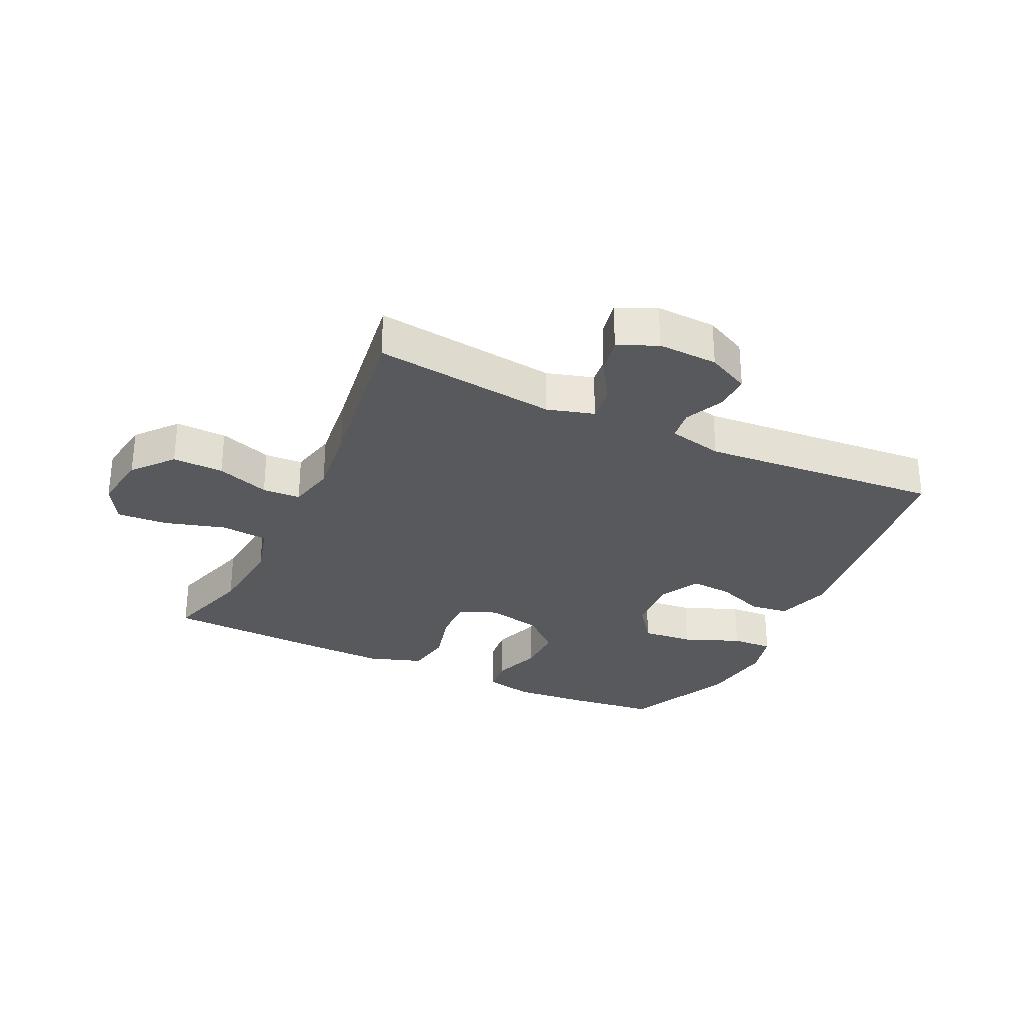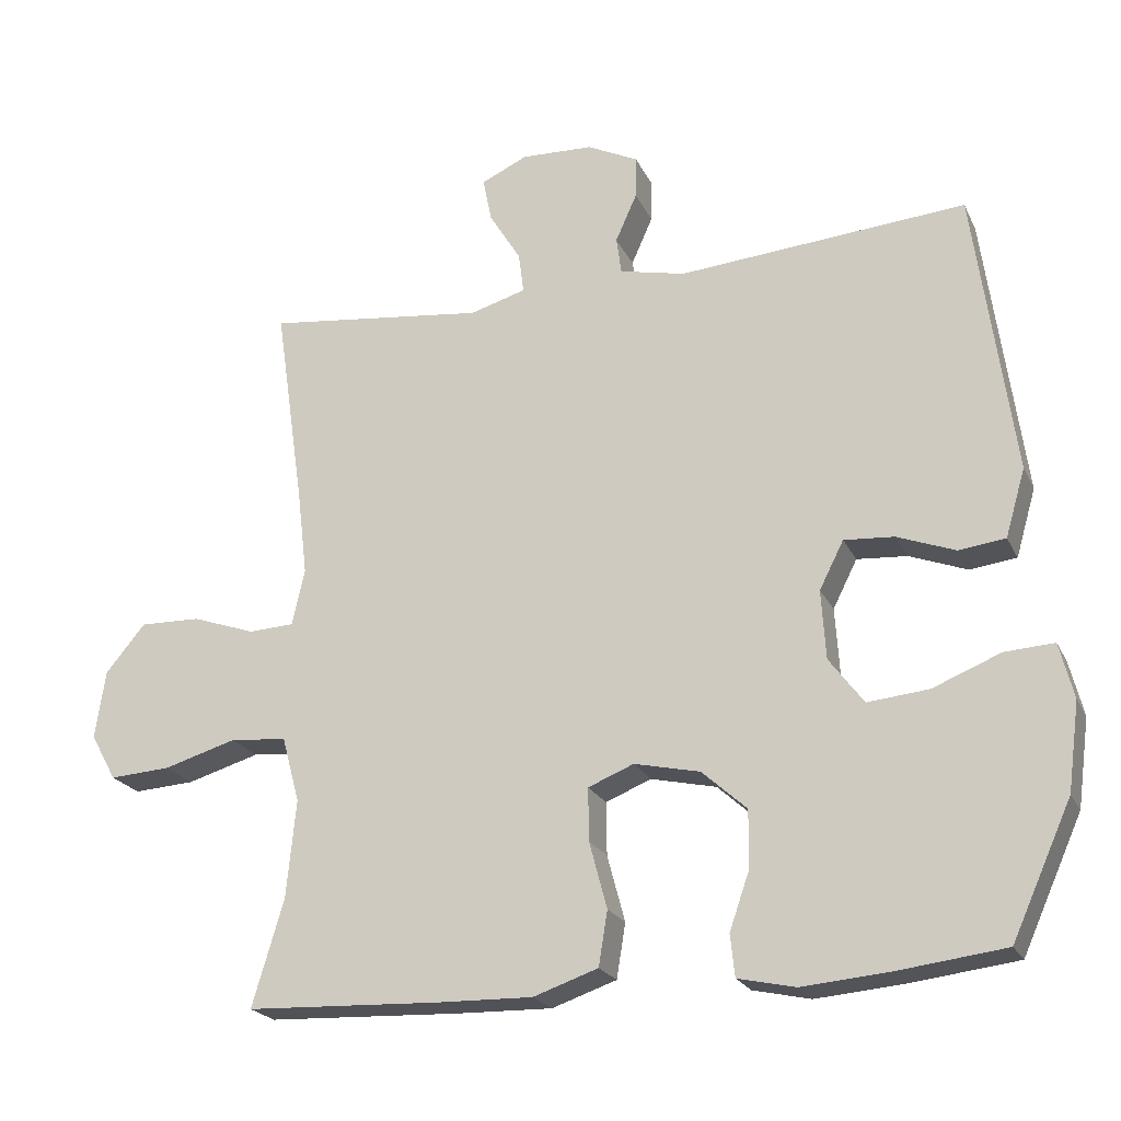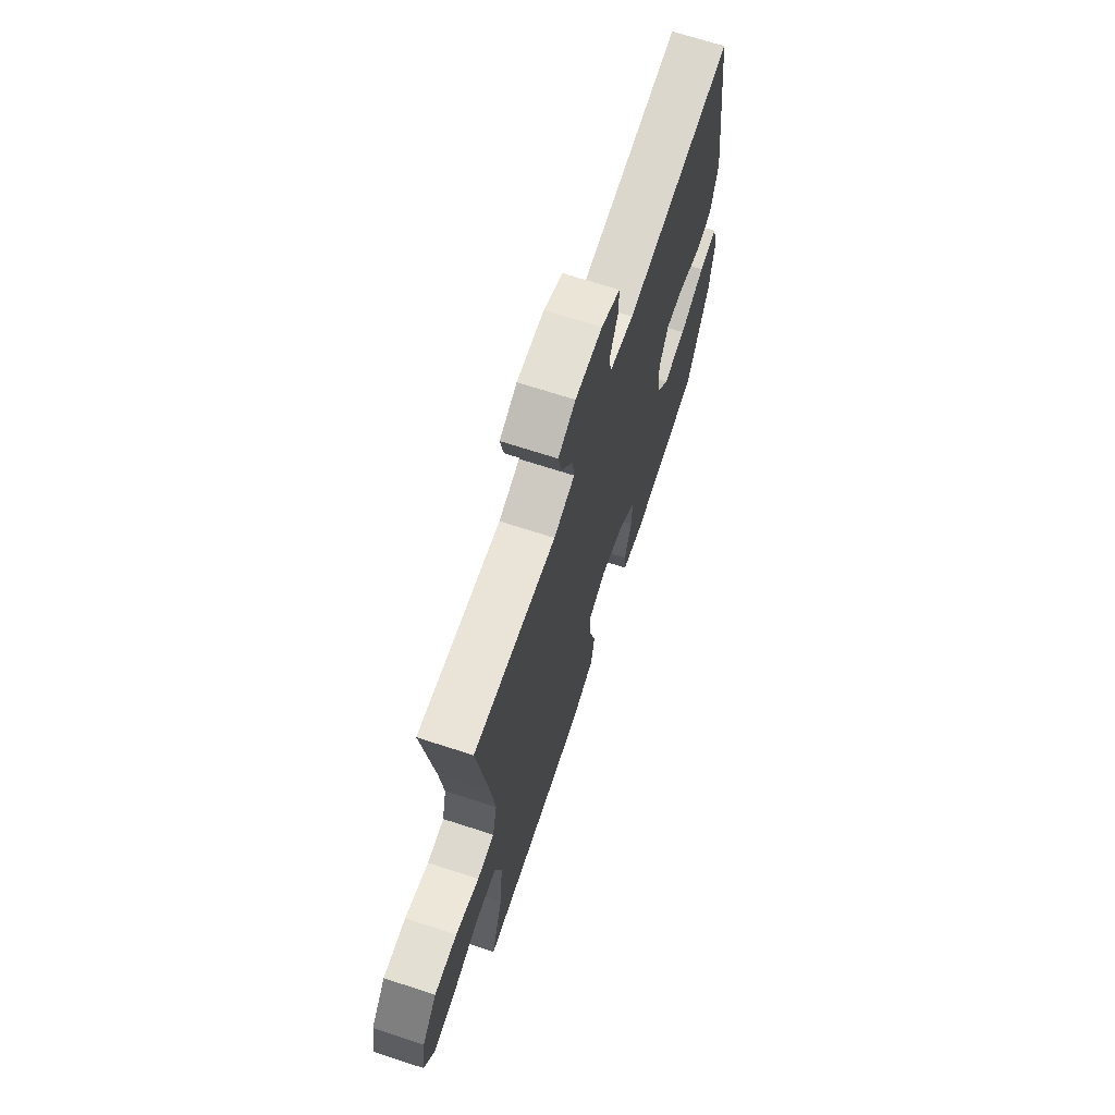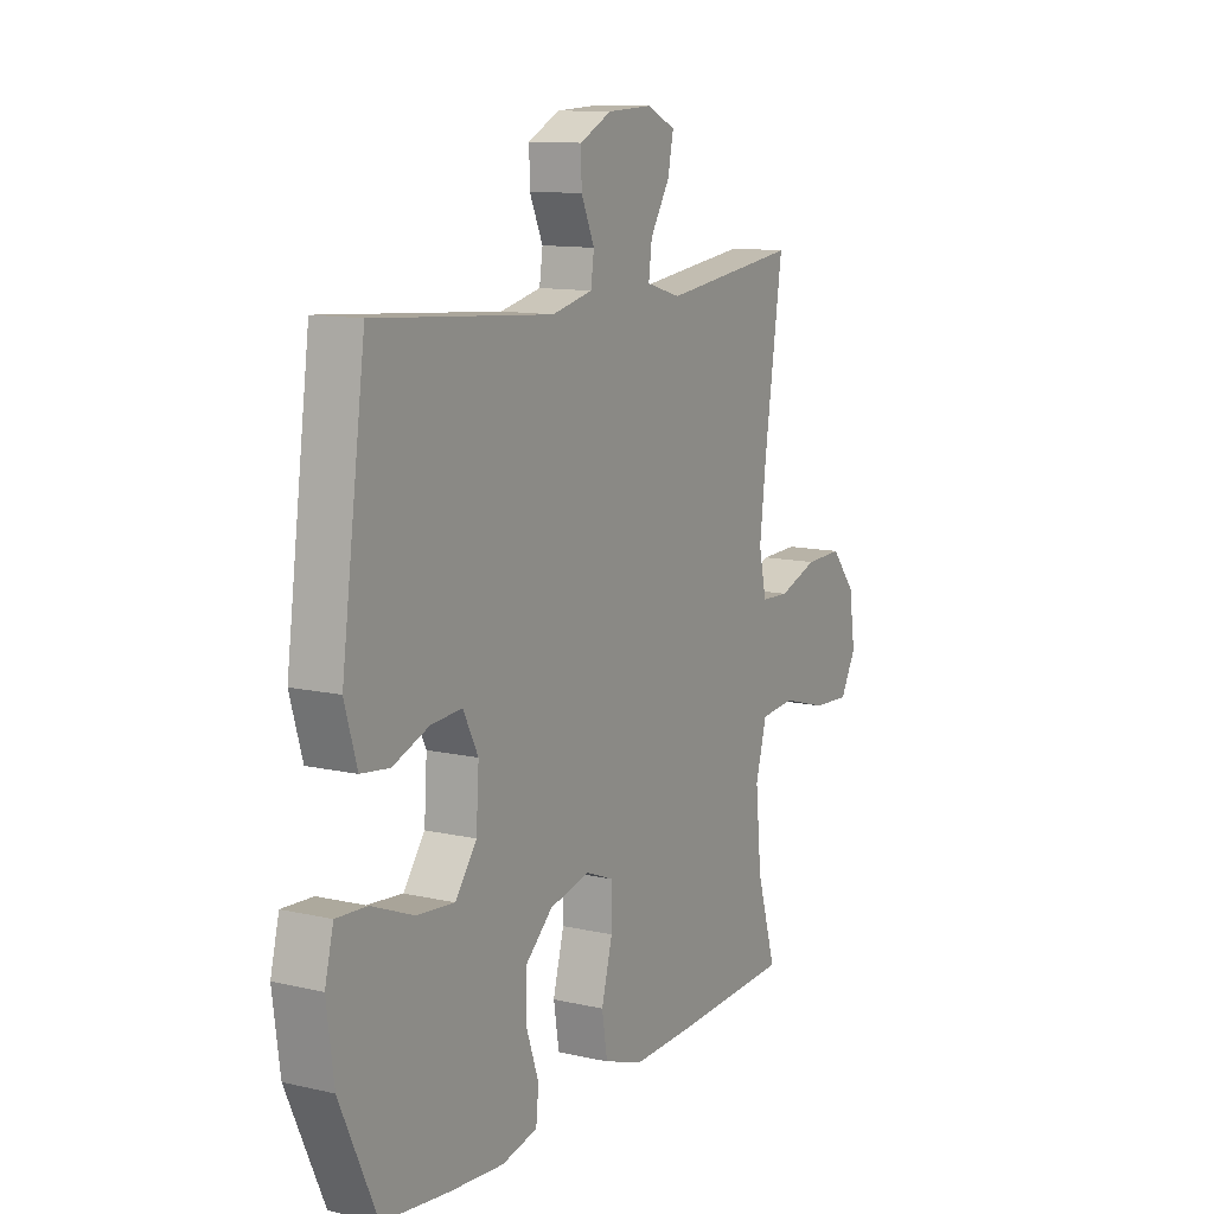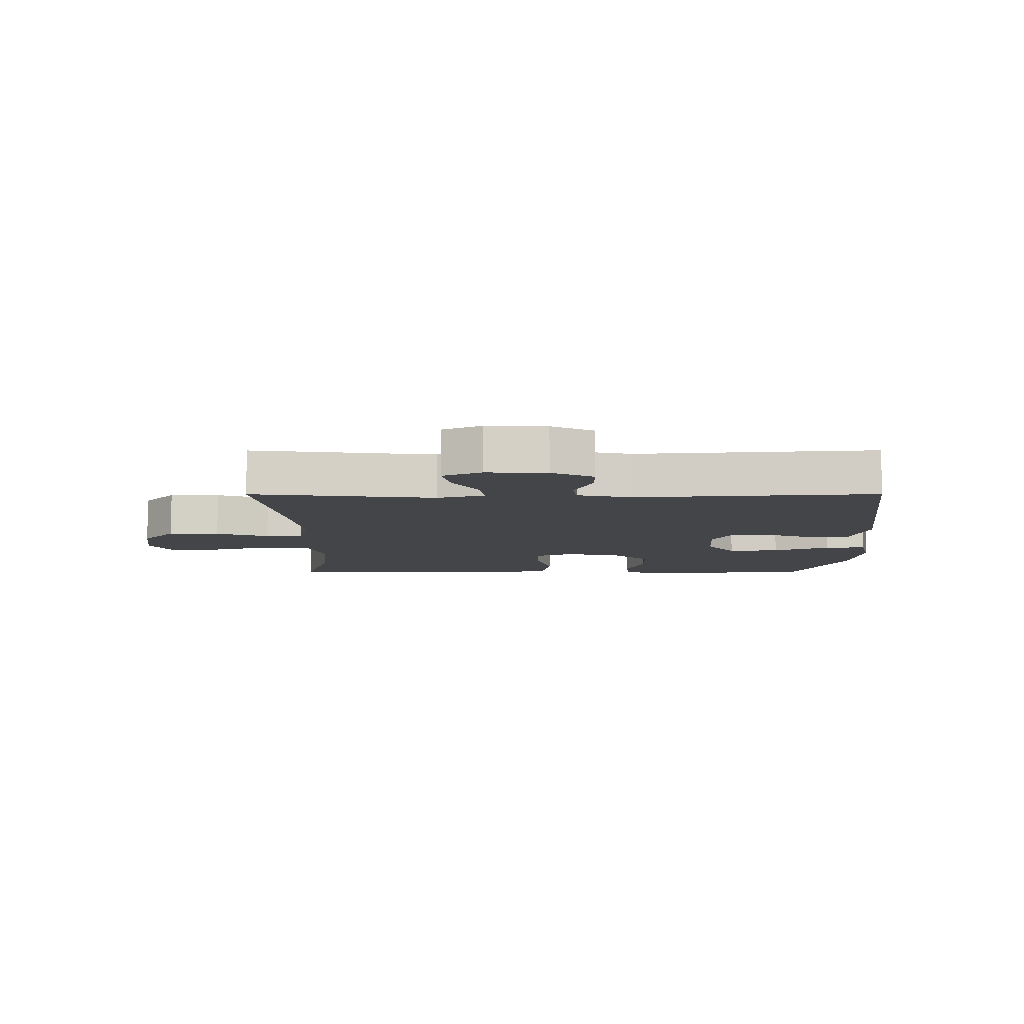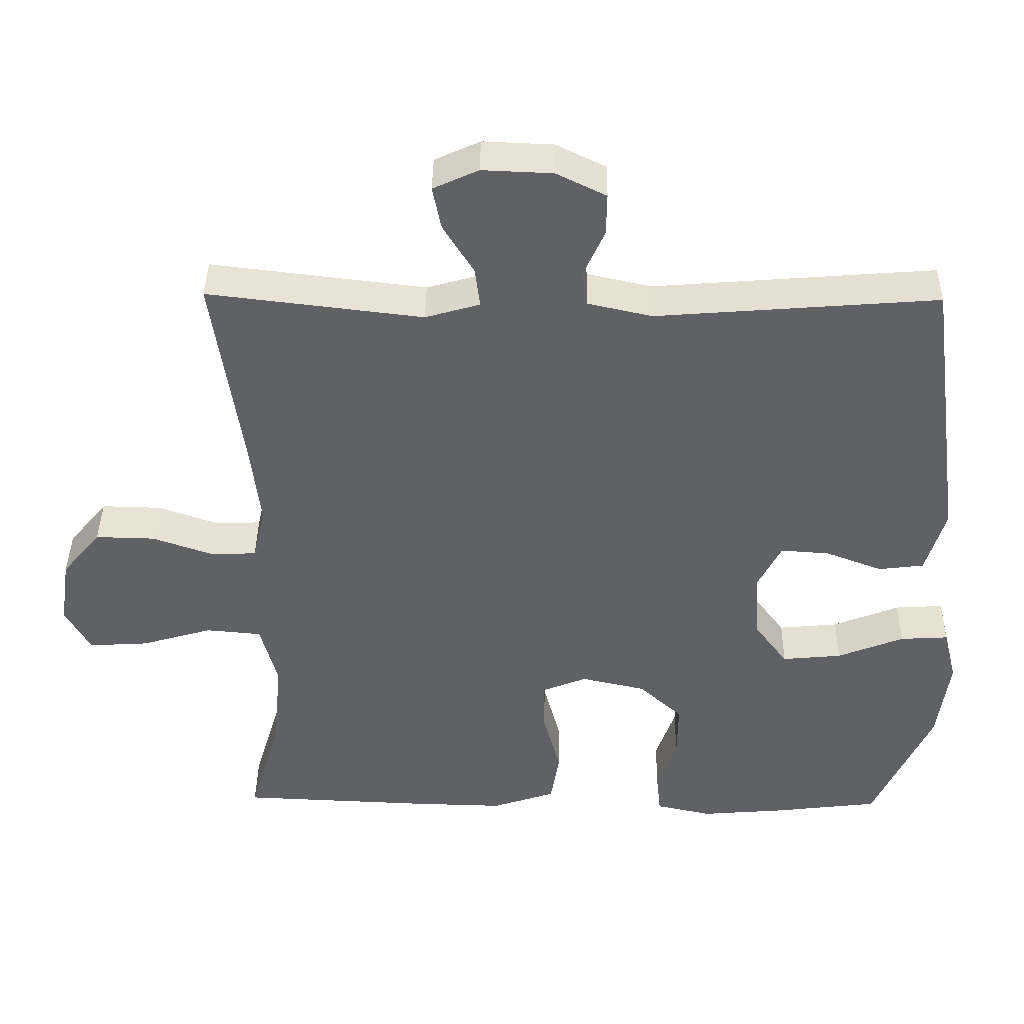
<metadata>
{"format":"obj","ext":"obj","renderer":"f3d","projection":"perspective","resolution":1024,"background":"white","views":[{"elev":-29.7,"azim":-25.4,"up":"+Y"},{"elev":-21.9,"azim":20.1,"up":"+Z"},{"elev":68.5,"azim":-71.9,"up":"+Z"},{"elev":11.7,"azim":118.9,"up":"+Z"},{"elev":-8.7,"azim":0.1,"up":"+Y"},{"elev":40.6,"azim":0.8,"up":"+Z"}]}
</metadata>
<code>
v -0.5 0.07 -0.5
v -0.457 0.07 -0.356
v -0.444 0.07 -0.223
v -0.468 0.07 -0.134
v -0.545 0.07 -0.127
v -0.644 0.07 -0.156
v -0.727 0.07 -0.161
v -0.762 0.07 -0.098
v -0.748 0.07 -0.005
v -0.694 0.07 0.06
v -0.611 0.07 0.058
v -0.525 0.07 0.028
v -0.463 0.07 0.031
v -0.446 0.07 0.107
v -0.46 0.07 0.225
v -0.5 0.07 0.5
v -0.201 0.07 0.464
v -0.125 0.07 0.486
v -0.132 0.07 0.541
v -0.175 0.07 0.611
v -0.187 0.07 0.671
v -0.124 0.07 0.7
v -0.026 0.07 0.696
v 0.043 0.07 0.662
v 0.042 0.07 0.604
v 0.013 0.07 0.539
v 0.02 0.07 0.489
v 0.109 0.07 0.469
v 0.5 0.07 0.5
v 0.553 0.07 0.111
v 0.526 0.07 0.019
v 0.463 0.07 0.011
v 0.384 0.07 0.041
v 0.316 0.07 0.046
v 0.283 0.07 -0.019
v 0.289 0.07 -0.113
v 0.336 0.07 -0.176
v 0.419 0.07 -0.168
v 0.511 0.07 -0.131
v 0.578 0.07 -0.127
v 0.597 0.07 -0.202
v 0.581 0.07 -0.321
v 0.5 0.07 -0.5
v 0.354 0.07 -0.518
v 0.236 0.07 -0.528
v 0.158 0.07 -0.511
v 0.152 0.07 -0.454
v 0.179 0.07 -0.376
v 0.18 0.07 -0.298
v 0.119 0.07 -0.243
v 0.03 0.07 -0.223
v -0.032 0.07 -0.248
v -0.031 0.07 -0.32
v -0.007 0.07 -0.41
v -0.019 0.07 -0.484
v -0.107 0.07 -0.514
v -0.236 0.07 -0.511
v -0.5 0 -0.5
v -0.457 0 -0.356
v -0.444 0 -0.223
v -0.468 0 -0.134
v -0.545 0 -0.127
v -0.644 0 -0.156
v -0.727 0 -0.161
v -0.762 0 -0.098
v -0.748 0 -0.005
v -0.694 0 0.06
v -0.611 0 0.058
v -0.525 0 0.028
v -0.463 0 0.031
v -0.446 0 0.107
v -0.46 0 0.225
v -0.5 0 0.5
v -0.201 0 0.464
v -0.125 0 0.486
v -0.132 0 0.541
v -0.175 0 0.611
v -0.187 0 0.671
v -0.124 0 0.7
v -0.026 0 0.696
v 0.043 0 0.662
v 0.042 0 0.604
v 0.013 0 0.539
v 0.02 0 0.489
v 0.109 0 0.469
v 0.5 0 0.5
v 0.553 0 0.111
v 0.526 0 0.019
v 0.463 0 0.011
v 0.384 0 0.041
v 0.316 0 0.046
v 0.283 0 -0.019
v 0.289 0 -0.113
v 0.336 0 -0.176
v 0.419 0 -0.168
v 0.511 0 -0.131
v 0.578 0 -0.127
v 0.597 0 -0.202
v 0.581 0 -0.321
v 0.5 0 -0.5
v 0.354 0 -0.518
v 0.236 0 -0.528
v 0.158 0 -0.511
v 0.152 0 -0.454
v 0.179 0 -0.376
v 0.18 0 -0.298
v 0.119 0 -0.243
v 0.03 0 -0.223
v -0.032 0 -0.248
v -0.031 0 -0.32
v -0.007 0 -0.41
v -0.019 0 -0.484
v -0.107 0 -0.514
v -0.236 0 -0.511
f 56 57 1 2
f 53 54 55 56
f 52 53 56 2
f 51 52 2 3
f 45 46 47 48
f 45 48 49
f 44 45 49
f 43 44 49
f 42 43 49 50
f 38 39 40 41
f 37 38 41 42
f 30 31 32 33
f 28 29 30 33
f 27 28 33 34
f 23 24 25 26
f 23 26 27
f 22 23 27
f 19 20 21 22
f 18 19 22 27
f 17 18 27 34
f 15 16 17 34
f 9 10 11 12
f 9 12 13
f 8 9 13
f 5 6 7 8
f 4 5 8 13
f 51 3 4 13
f 37 42 50 51
f 36 37 51 13
f 35 36 13 14
f 14 15 34 35
f 59 58 114 113
f 113 112 111 110
f 59 113 110 109
f 60 59 109 108
f 105 104 103 102
f 106 105 102
f 106 102 101
f 106 101 100
f 107 106 100 99
f 98 97 96 95
f 99 98 95 94
f 90 89 88 87
f 90 87 86 85
f 91 90 85 84
f 83 82 81 80
f 84 83 80
f 84 80 79
f 79 78 77 76
f 84 79 76 75
f 91 84 75 74
f 91 74 73 72
f 69 68 67 66
f 70 69 66
f 70 66 65
f 65 64 63 62
f 70 65 62 61
f 70 61 60 108
f 108 107 99 94
f 70 108 94 93
f 71 70 93 92
f 92 91 72 71
f 1 58 59 2
f 2 59 60 3
f 3 60 61 4
f 4 61 62 5
f 5 62 63 6
f 6 63 64 7
f 7 64 65 8
f 8 65 66 9
f 9 66 67 10
f 10 67 68 11
f 11 68 69 12
f 12 69 70 13
f 13 70 71 14
f 14 71 72 15
f 15 72 73 16
f 16 73 74 17
f 17 74 75 18
f 18 75 76 19
f 19 76 77 20
f 20 77 78 21
f 21 78 79 22
f 22 79 80 23
f 23 80 81 24
f 24 81 82 25
f 25 82 83 26
f 26 83 84 27
f 27 84 85 28
f 28 85 86 29
f 29 86 87 30
f 30 87 88 31
f 31 88 89 32
f 32 89 90 33
f 33 90 91 34
f 34 91 92 35
f 35 92 93 36
f 36 93 94 37
f 37 94 95 38
f 38 95 96 39
f 39 96 97 40
f 40 97 98 41
f 41 98 99 42
f 42 99 100 43
f 43 100 101 44
f 44 101 102 45
f 45 102 103 46
f 46 103 104 47
f 47 104 105 48
f 48 105 106 49
f 49 106 107 50
f 50 107 108 51
f 51 108 109 52
f 52 109 110 53
f 53 110 111 54
f 54 111 112 55
f 55 112 113 56
f 56 113 114 57
f 57 114 58 1

</code>
